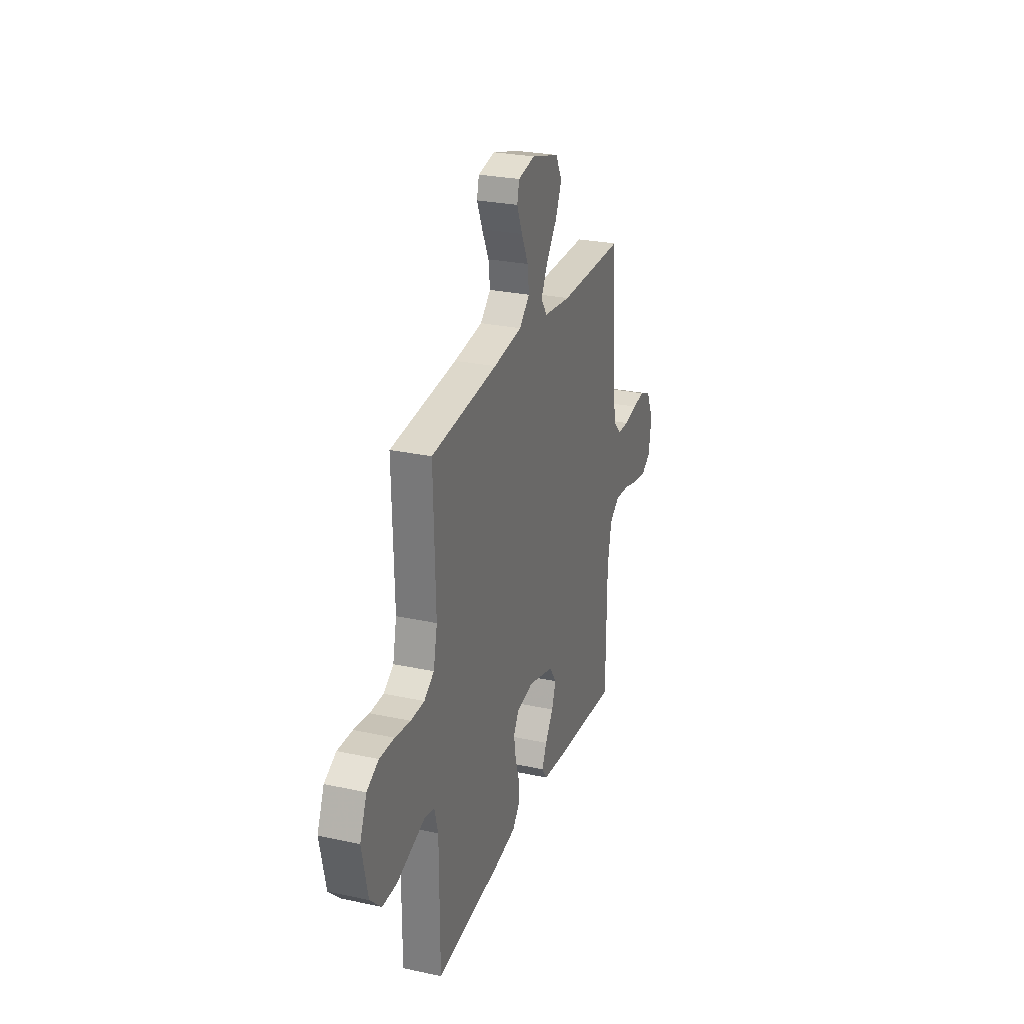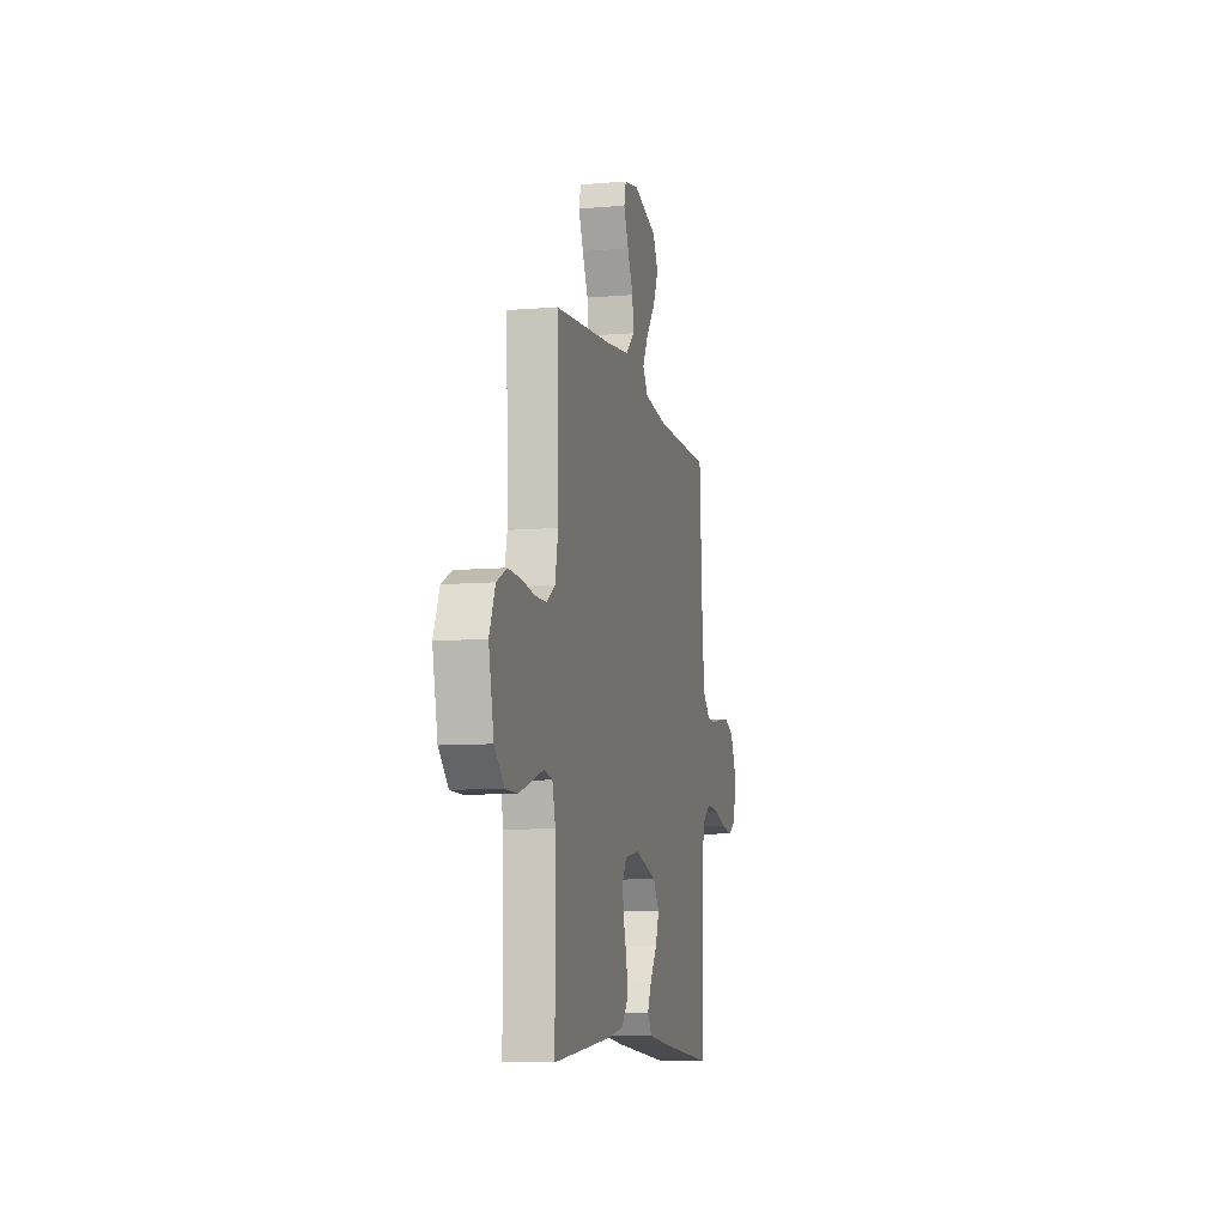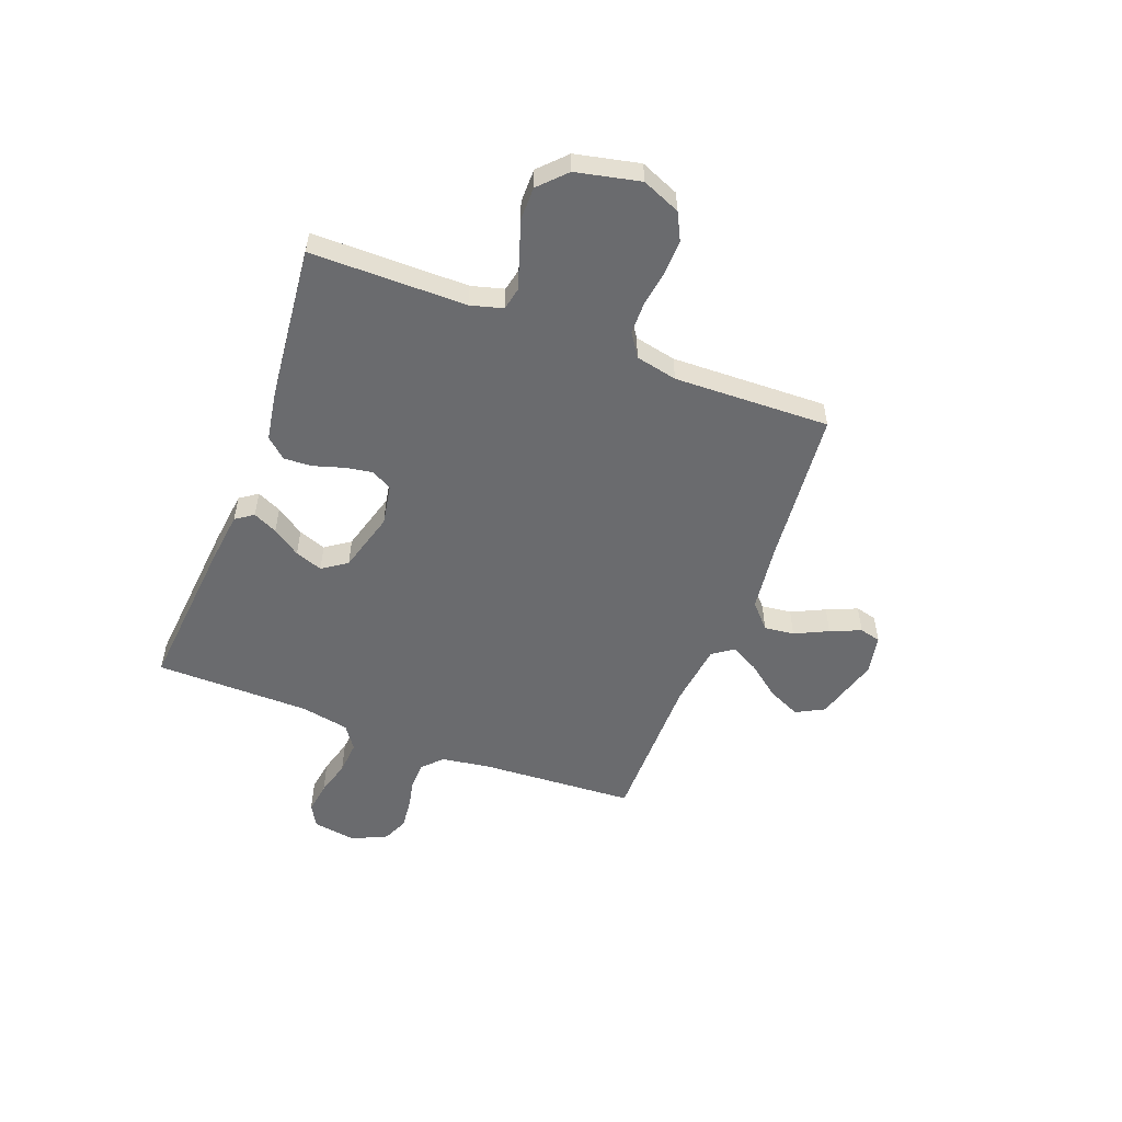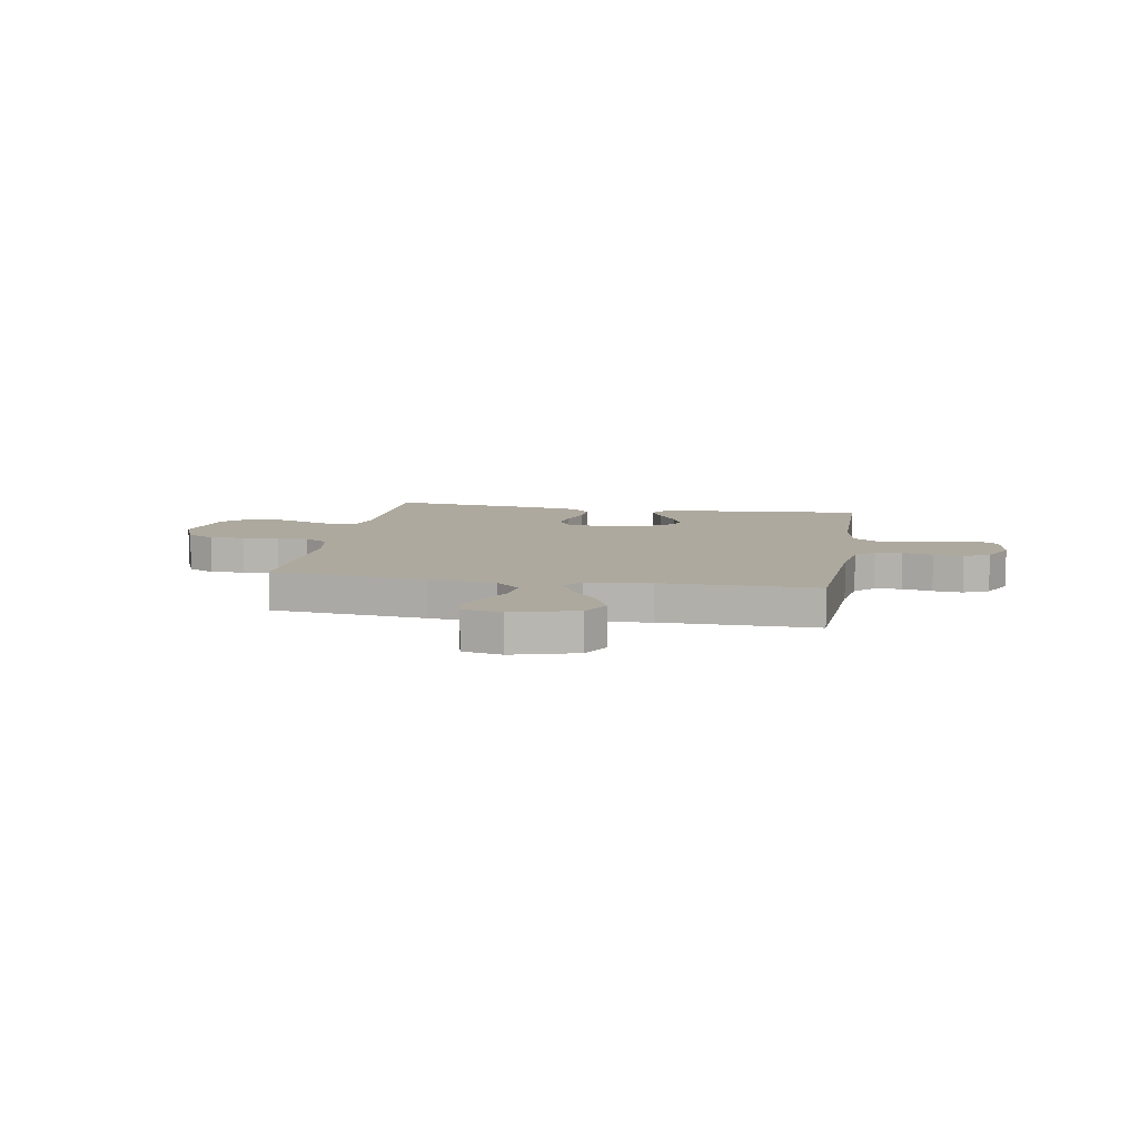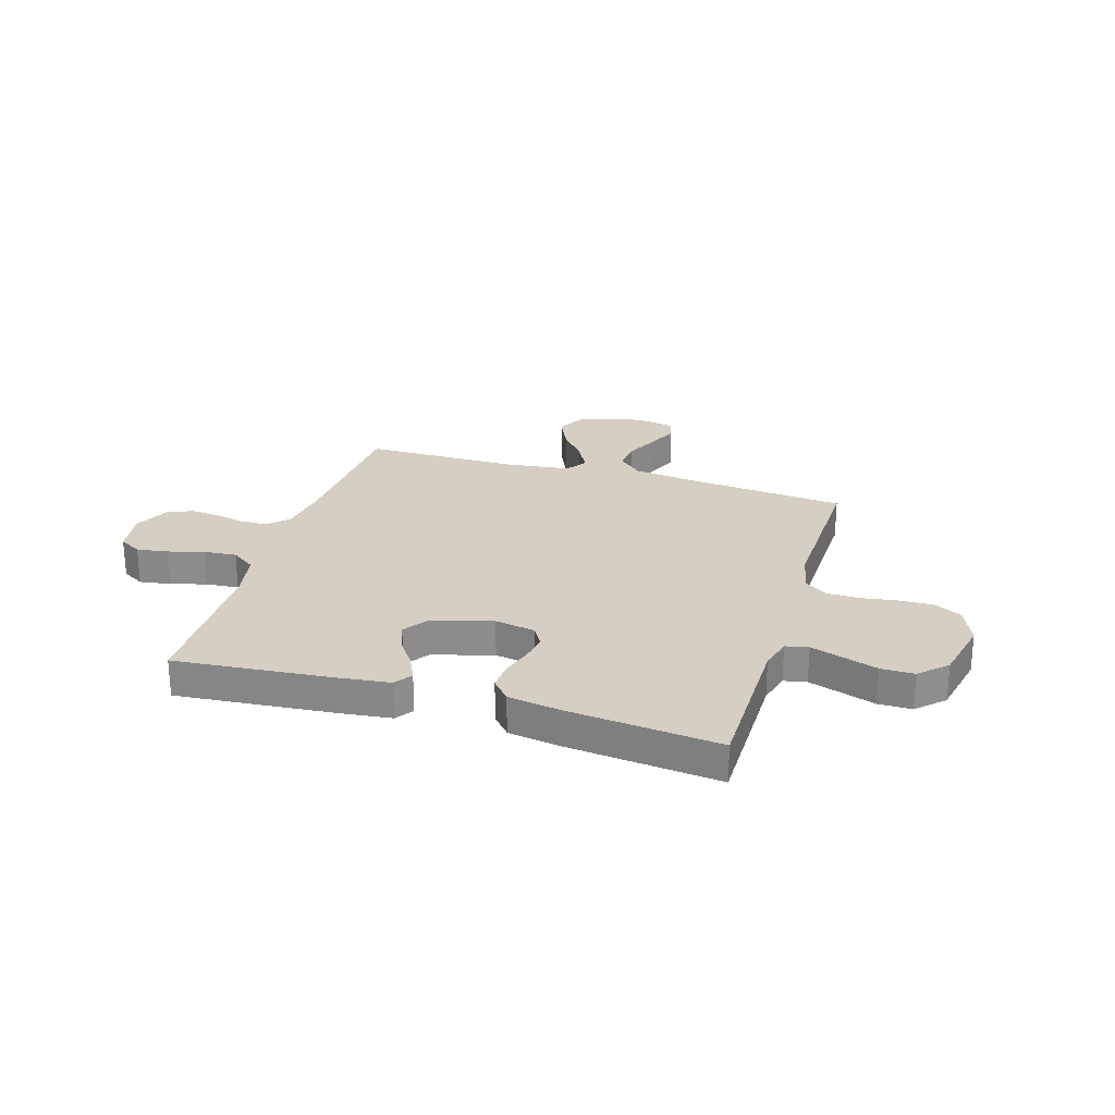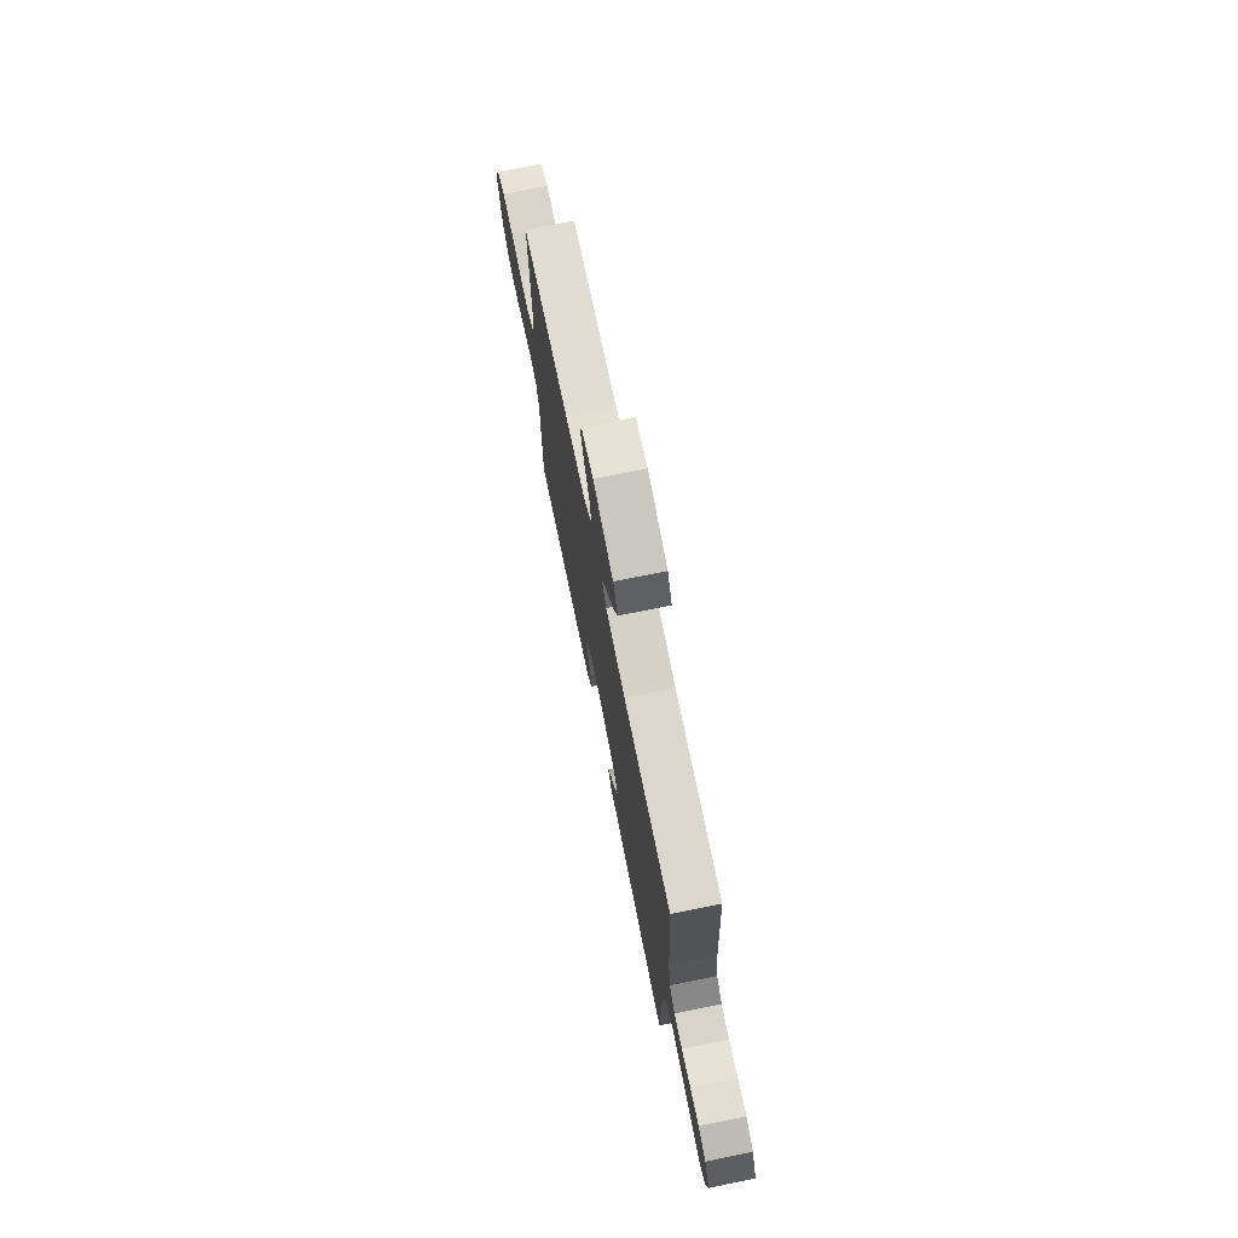
<metadata>
{"format":"obj","ext":"obj","renderer":"f3d","projection":"perspective","resolution":1024,"background":"white","views":[{"elev":26.8,"azim":-71.4,"up":"+Z"},{"elev":-9.2,"azim":-77.2,"up":"+Z"},{"elev":-53.4,"azim":-110.9,"up":"+Y"},{"elev":9.1,"azim":10.0,"up":"+Y"},{"elev":25.6,"azim":-163.2,"up":"+Y"},{"elev":73.3,"azim":78.5,"up":"+Z"}]}
</metadata>
<code>
v -0.5 0.07 0.5
v -0.2 0.07 0.529
v -0.07 0.07 0.546
v -0.023 0.07 0.589
v -0.03 0.07 0.647
v -0.061 0.07 0.711
v -0.086 0.07 0.77
v -0.076 0.07 0.811
v 0 0.07 0.826
v 0.126 0.07 0.79
v 0.155 0.07 0.736
v 0.126 0.07 0.673
v 0.077 0.07 0.61
v 0.048 0.07 0.555
v 0.076 0.07 0.515
v 0.2 0.07 0.5
v 0.5 0.07 0.5
v 0.518 0.07 0.2
v 0.532 0.07 0.109
v 0.568 0.07 0.073
v 0.62 0.07 0.071
v 0.678 0.07 0.083
v 0.735 0.07 0.089
v 0.784 0.07 0.068
v 0.816 0.07 0
v 0.803 0.07 -0.083
v 0.76 0.07 -0.108
v 0.699 0.07 -0.099
v 0.631 0.07 -0.08
v 0.567 0.07 -0.075
v 0.521 0.07 -0.107
v 0.503 0.07 -0.2
v 0.5 0.07 -0.5
v 0.2 0.07 -0.474
v 0.096 0.07 -0.462
v 0.072 0.07 -0.428
v 0.094 0.07 -0.381
v 0.131 0.07 -0.327
v 0.15 0.07 -0.274
v 0.117 0.07 -0.227
v 0 0.07 -0.194
v -0.078 0.07 -0.208
v -0.101 0.07 -0.247
v -0.092 0.07 -0.3
v -0.074 0.07 -0.359
v -0.071 0.07 -0.413
v -0.105 0.07 -0.452
v -0.2 0.07 -0.468
v -0.5 0.07 -0.5
v -0.501 0.07 -0.2
v -0.518 0.07 -0.138
v -0.562 0.07 -0.129
v -0.623 0.07 -0.149
v -0.691 0.07 -0.172
v -0.756 0.07 -0.172
v -0.807 0.07 -0.123
v -0.834 0.07 0
v -0.803 0.07 0.074
v -0.75 0.07 0.101
v -0.683 0.07 0.099
v -0.614 0.07 0.089
v -0.553 0.07 0.09
v -0.508 0.07 0.12
v -0.491 0.07 0.2
v -0.5 0 0.5
v -0.2 0 0.529
v -0.07 0 0.546
v -0.023 0 0.589
v -0.03 0 0.647
v -0.061 0 0.711
v -0.086 0 0.77
v -0.076 0 0.811
v 0 0 0.826
v 0.126 0 0.79
v 0.155 0 0.736
v 0.126 0 0.673
v 0.077 0 0.61
v 0.048 0 0.555
v 0.076 0 0.515
v 0.2 0 0.5
v 0.5 0 0.5
v 0.518 0 0.2
v 0.532 0 0.109
v 0.568 0 0.073
v 0.62 0 0.071
v 0.678 0 0.083
v 0.735 0 0.089
v 0.784 0 0.068
v 0.816 0 0
v 0.803 0 -0.083
v 0.76 0 -0.108
v 0.699 0 -0.099
v 0.631 0 -0.08
v 0.567 0 -0.075
v 0.521 0 -0.107
v 0.503 0 -0.2
v 0.5 0 -0.5
v 0.2 0 -0.474
v 0.096 0 -0.462
v 0.072 0 -0.428
v 0.094 0 -0.381
v 0.131 0 -0.327
v 0.15 0 -0.274
v 0.117 0 -0.227
v 0 0 -0.194
v -0.078 0 -0.208
v -0.101 0 -0.247
v -0.092 0 -0.3
v -0.074 0 -0.359
v -0.071 0 -0.413
v -0.105 0 -0.452
v -0.2 0 -0.468
v -0.5 0 -0.5
v -0.501 0 -0.2
v -0.518 0 -0.138
v -0.562 0 -0.129
v -0.623 0 -0.149
v -0.691 0 -0.172
v -0.756 0 -0.172
v -0.807 0 -0.123
v -0.834 0 0
v -0.803 0 0.074
v -0.75 0 0.101
v -0.683 0 0.099
v -0.614 0 0.089
v -0.553 0 0.09
v -0.508 0 0.12
v -0.491 0 0.2
f 58 59 60 61
f 58 61 62
f 57 58 62
f 56 57 62
f 53 54 55 56
f 52 53 56 62
f 51 52 62 63
f 47 48 49 50
f 44 45 46 47
f 43 44 47 50
f 42 43 50 51
f 35 36 37 38
f 35 38 39
f 32 33 34 35
f 31 32 35 39
f 30 31 39 40
f 26 27 28 29
f 26 29 30
f 25 26 30
f 24 25 30
f 21 22 23 24
f 21 24 30 40
f 16 17 18
f 15 16 18 19
f 10 11 12 13
f 10 13 14
f 9 10 14
f 8 9 14
f 5 6 7 8
f 5 8 14
f 4 5 14 15
f 64 1 2
f 64 2 3
f 63 64 3
f 41 42 51 63
f 20 21 40 41
f 19 20 41 63
f 15 19 63
f 3 4 15 63
f 125 124 123 122
f 126 125 122
f 126 122 121
f 126 121 120
f 120 119 118 117
f 126 120 117 116
f 127 126 116 115
f 114 113 112 111
f 111 110 109 108
f 114 111 108 107
f 115 114 107 106
f 102 101 100 99
f 103 102 99
f 99 98 97 96
f 103 99 96 95
f 104 103 95 94
f 93 92 91 90
f 94 93 90
f 94 90 89
f 94 89 88
f 88 87 86 85
f 104 94 88 85
f 82 81 80
f 83 82 80 79
f 77 76 75 74
f 78 77 74
f 78 74 73
f 78 73 72
f 72 71 70 69
f 78 72 69
f 79 78 69 68
f 66 65 128
f 67 66 128
f 67 128 127
f 127 115 106 105
f 105 104 85 84
f 127 105 84 83
f 127 83 79
f 127 79 68 67
f 1 65 66 2
f 2 66 67 3
f 3 67 68 4
f 4 68 69 5
f 5 69 70 6
f 6 70 71 7
f 7 71 72 8
f 8 72 73 9
f 9 73 74 10
f 10 74 75 11
f 11 75 76 12
f 12 76 77 13
f 13 77 78 14
f 14 78 79 15
f 15 79 80 16
f 16 80 81 17
f 17 81 82 18
f 18 82 83 19
f 19 83 84 20
f 20 84 85 21
f 21 85 86 22
f 22 86 87 23
f 23 87 88 24
f 24 88 89 25
f 25 89 90 26
f 26 90 91 27
f 27 91 92 28
f 28 92 93 29
f 29 93 94 30
f 30 94 95 31
f 31 95 96 32
f 32 96 97 33
f 33 97 98 34
f 34 98 99 35
f 35 99 100 36
f 36 100 101 37
f 37 101 102 38
f 38 102 103 39
f 39 103 104 40
f 40 104 105 41
f 41 105 106 42
f 42 106 107 43
f 43 107 108 44
f 44 108 109 45
f 45 109 110 46
f 46 110 111 47
f 47 111 112 48
f 48 112 113 49
f 49 113 114 50
f 50 114 115 51
f 51 115 116 52
f 52 116 117 53
f 53 117 118 54
f 54 118 119 55
f 55 119 120 56
f 56 120 121 57
f 57 121 122 58
f 58 122 123 59
f 59 123 124 60
f 60 124 125 61
f 61 125 126 62
f 62 126 127 63
f 63 127 128 64
f 64 128 65 1

</code>
